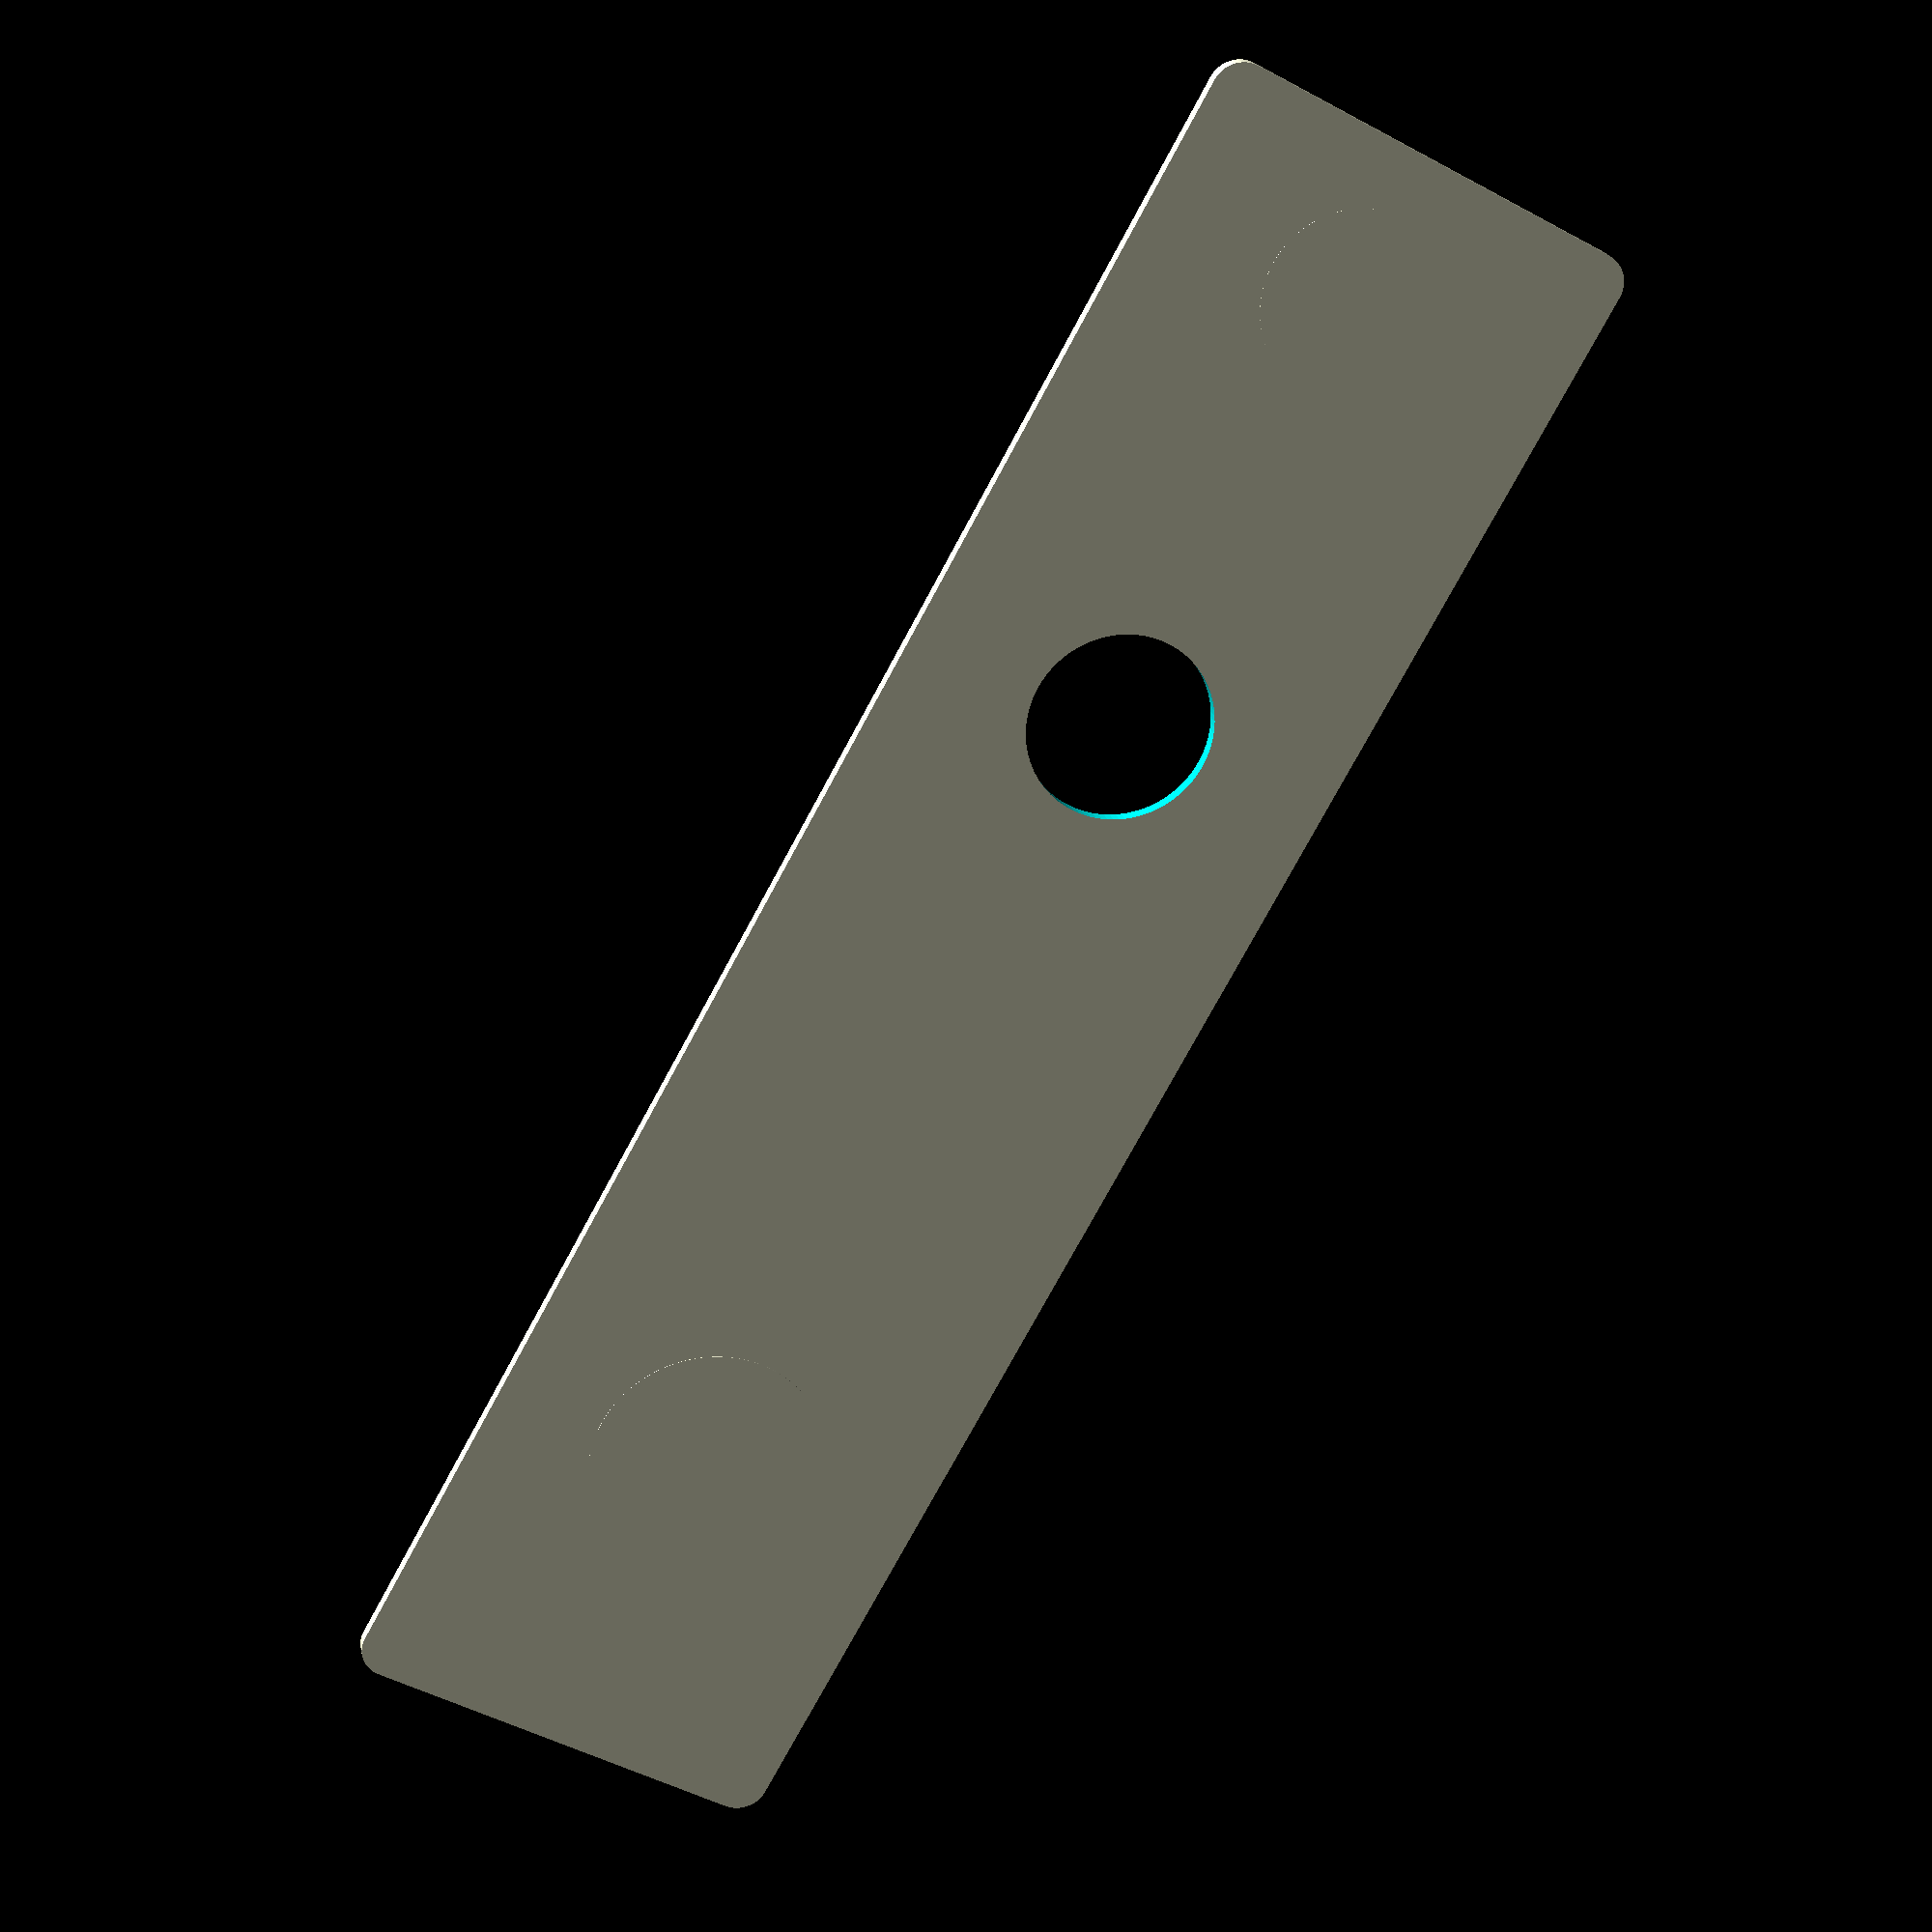
<openscad>

$fn = 100;

fudge = 0.05;
fudge2 = 2 * fudge;
fudgez = [0, 0, -fudge];

tol = 0.3;

dim = [59, 15, 0.5];
d1 = 6.4 - tol;
d2 = 8.2 - tol;
d_switch = 6.4 + tol;
plug_z = 3 + dim.z;
r = 1;

x_switch1 = 5;
x_switch2 = 20;
x_switch3 = 48;

difference() {
    union() {
        rounded_cube(dim, r, "y");
        translate([x_switch1, 0, 0]) cylinder(d1=d1, d2=d1-1, h=plug_z);
        translate([x_switch3, 0, 0]) cylinder(d1=d2, d2=d2-1, h=plug_z);
    }
        translate([x_switch2, 0, -fudge]) cylinder(d=d1, h=plug_z);
}


module centered_cube(dim, center="") {
    x = search("x", center) ? 0 : dim.x/2;
    y = search("y", center) ? 0 : dim.y/2;
    z = search("z", center) ? 0 : dim.z/2;
    translate([x, y, z])
        cube(dim, true);
}

module rounded_cube(dim, r=3, center="") {
    d = 2 * r;
    fudge = 0.05;
    
    x = search("x", center) ? 0 : dim.x/2;
    y = search("y", center) ? 0 : dim.y/2;
    z = search("z", center) ? 0 : dim.z/2;
    translate([x, y, z])
        minkowski() {
            cube(dim - [d, d, fudge], true);
            cylinder(r=r, h=fudge);
        }
}
</openscad>
<views>
elev=159.1 azim=241.0 roll=11.6 proj=p view=solid
</views>
